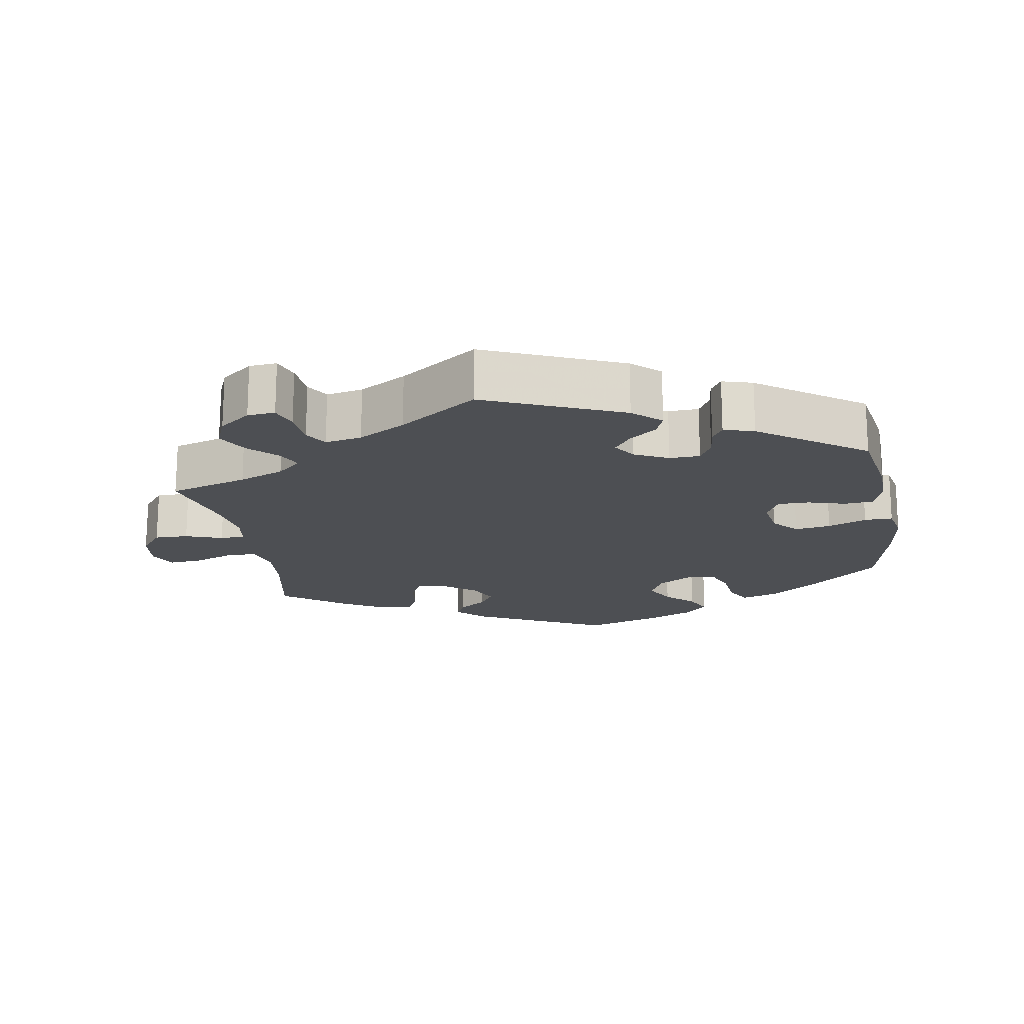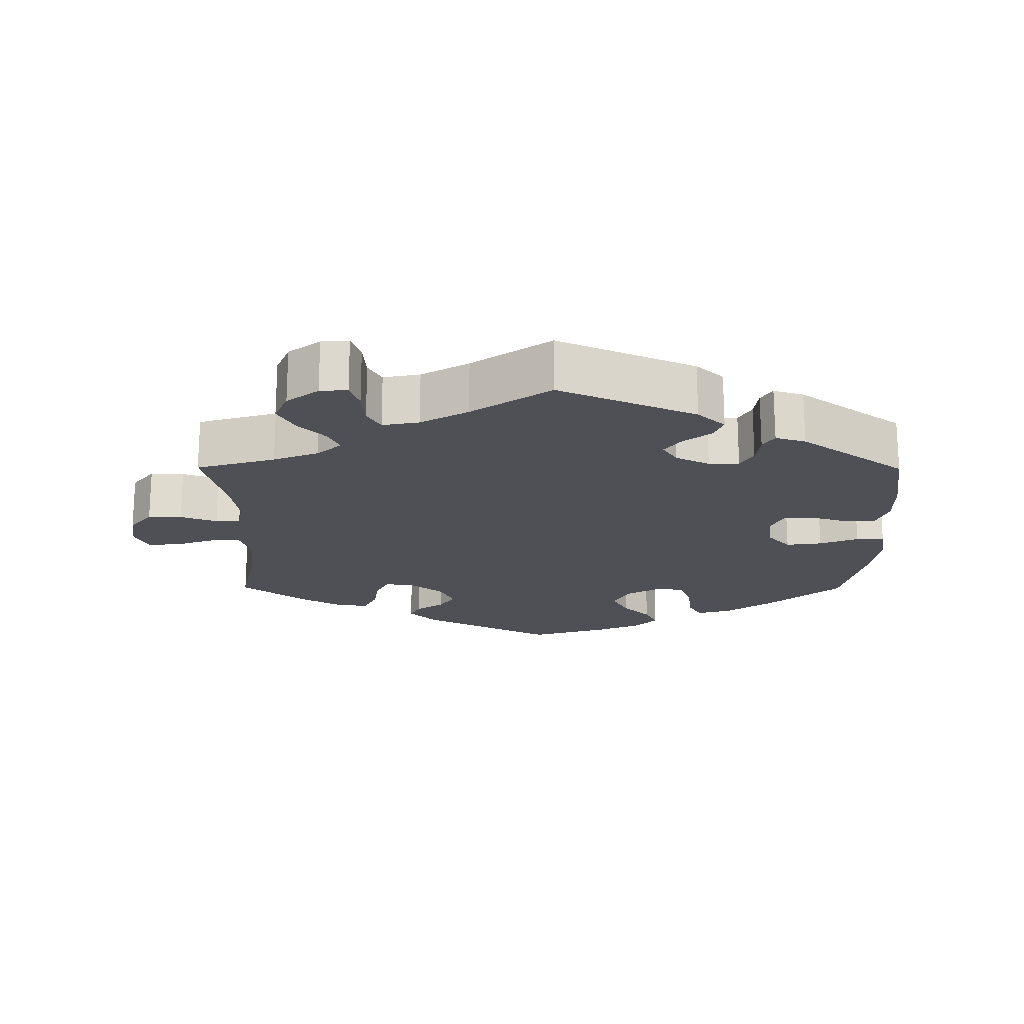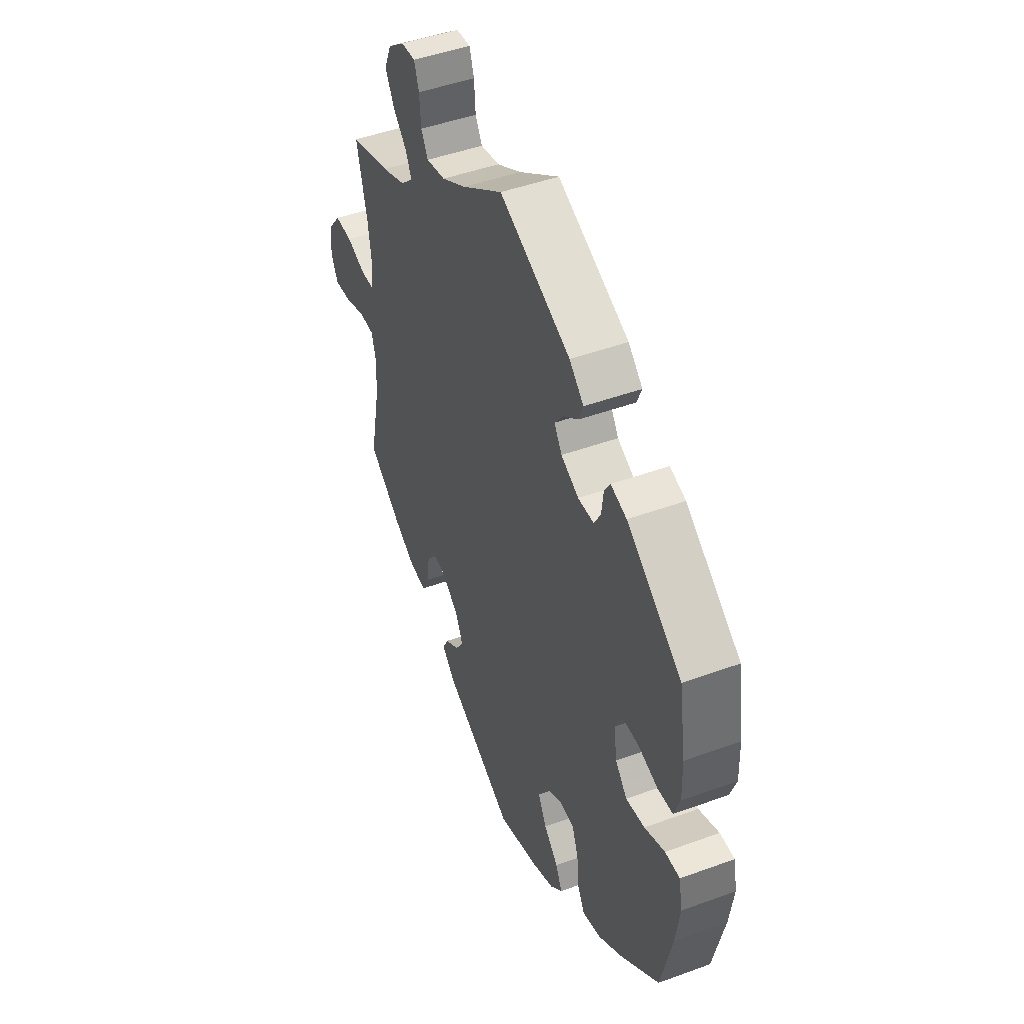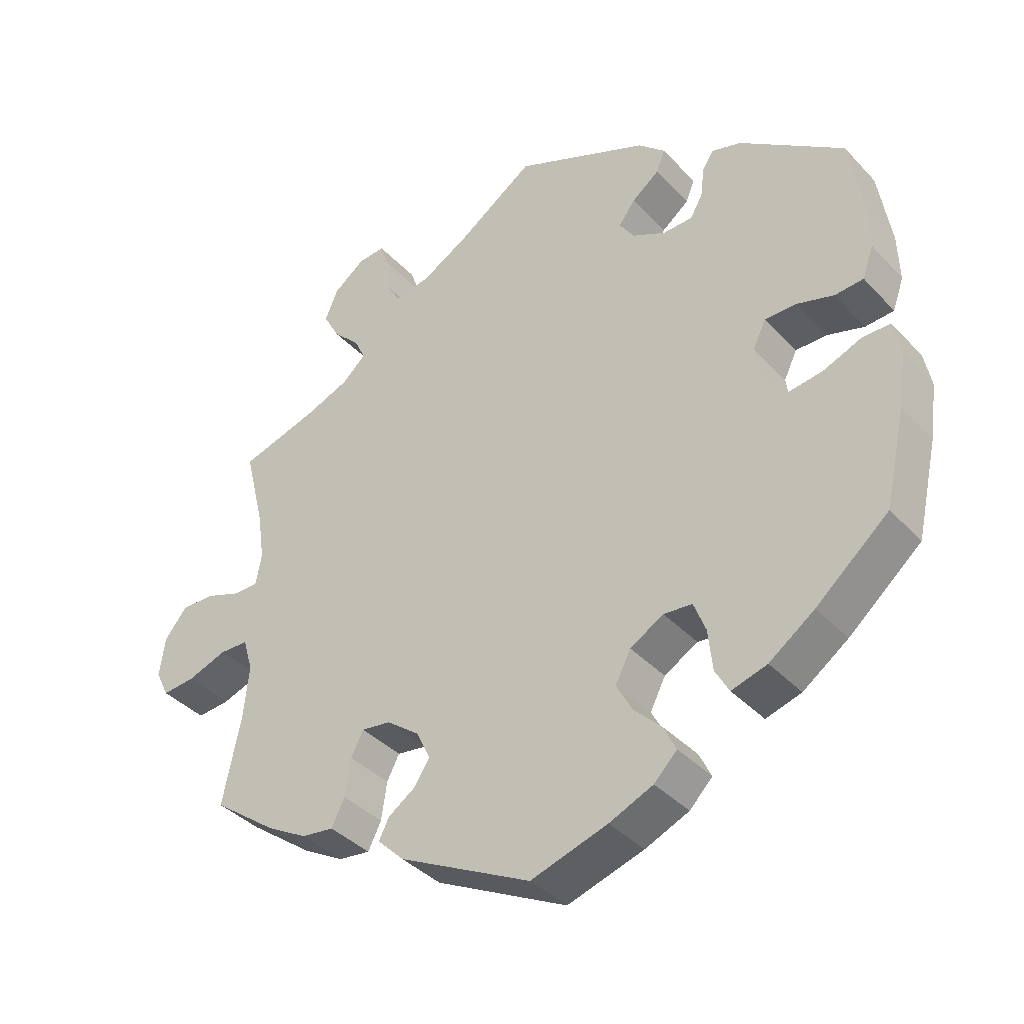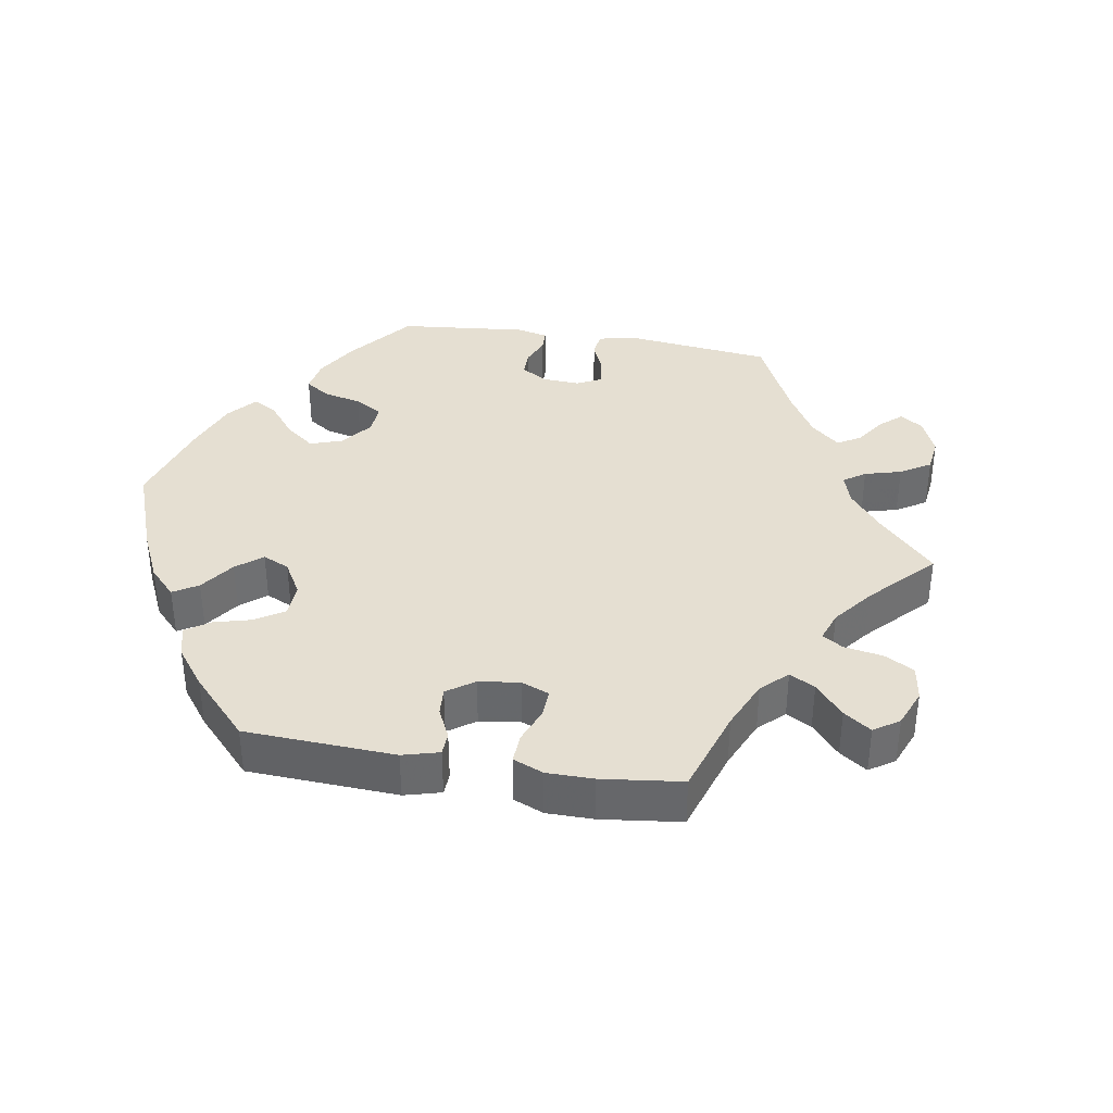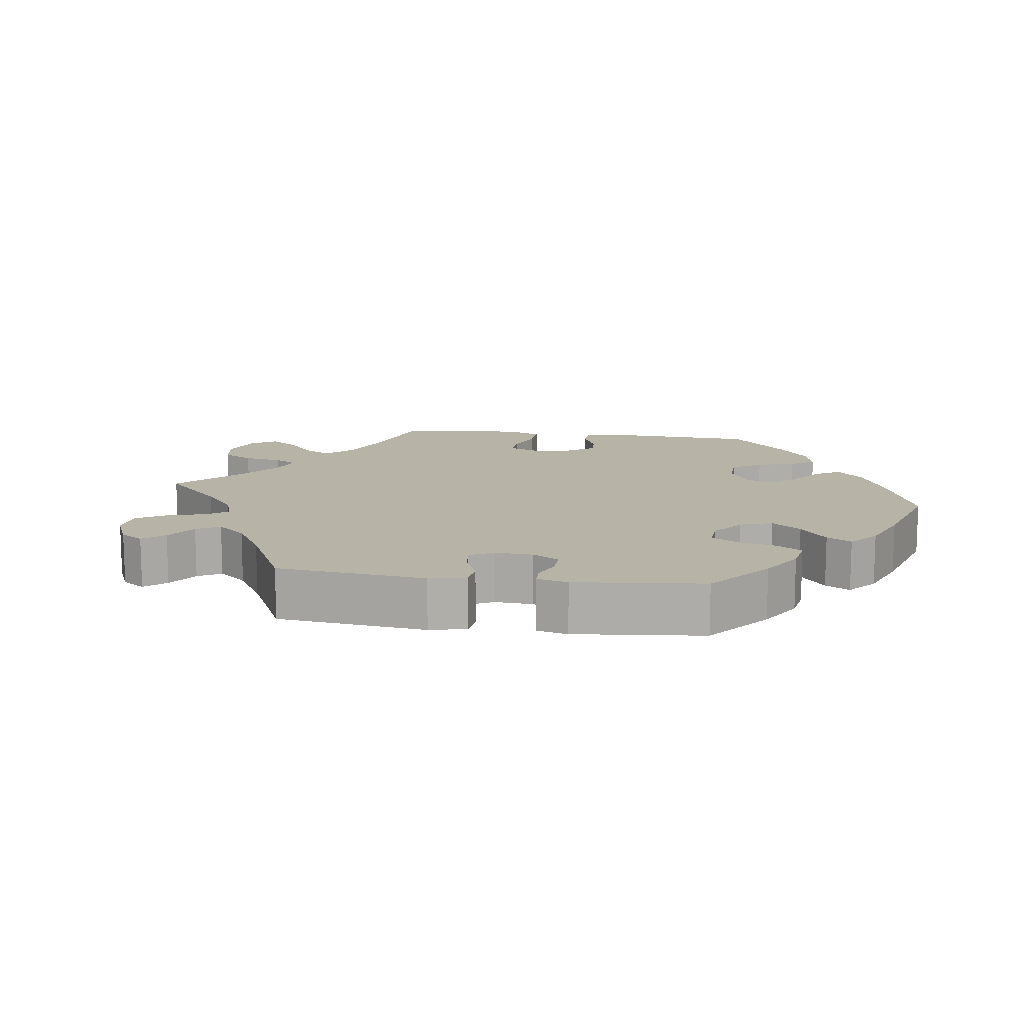
<metadata>
{"format":"obj","ext":"obj","renderer":"f3d","projection":"perspective","resolution":1024,"background":"white","views":[{"elev":-18.0,"azim":10.0,"up":"+Y"},{"elev":-19.3,"azim":-0.3,"up":"+Y"},{"elev":46.6,"azim":67.4,"up":"+Z"},{"elev":-38.5,"azim":37.7,"up":"+Z"},{"elev":37.5,"azim":-140.6,"up":"+Y"},{"elev":12.9,"azim":38.0,"up":"+Y"}]}
</metadata>
<code>
v -0.189 0.07 -0.481
v -0.227 0.07 -0.443
v -0.212 0.07 -0.414
v -0.173 0.07 -0.387
v -0.151 0.07 -0.354
v -0.171 0.07 -0.311
v -0.218 0.07 -0.275
v -0.26 0.07 -0.269
v -0.278 0.07 -0.304
v -0.286 0.07 -0.358
v -0.305 0.07 -0.396
v -0.351 0.07 -0.39
v -0.409 0.07 -0.357
v -0.501 0.07 -0.288
v -0.475 0.07 -0.162
v -0.467 0.07 -0.086
v -0.481 0.07 -0.038
v -0.522 0.07 -0.037
v -0.579 0.07 -0.057
v -0.626 0.07 -0.061
v -0.645 0.07 -0.022
v -0.637 0.07 0.035
v -0.605 0.07 0.075
v -0.557 0.07 0.074
v -0.505 0.07 0.055
v -0.47 0.07 0.056
v -0.462 0.07 0.101
v -0.472 0.07 0.171
v -0.501 0.07 0.289
v -0.389 0.07 0.322
v -0.325 0.07 0.347
v -0.291 0.07 0.378
v -0.307 0.07 0.412
v -0.345 0.07 0.45
v -0.369 0.07 0.494
v -0.35 0.07 0.539
v -0.305 0.07 0.573
v -0.266 0.07 0.576
v -0.253 0.07 0.538
v -0.249 0.07 0.487
v -0.23 0.07 0.454
v -0.178 0.07 0.464
v -0.111 0.07 0.502
v 0 0.07 0.578
v 0.194 0.07 0.494
v 0.233 0.07 0.458
v 0.22 0.07 0.426
v 0.181 0.07 0.396
v 0.157 0.07 0.364
v 0.178 0.07 0.332
v 0.226 0.07 0.308
v 0.269 0.07 0.309
v 0.287 0.07 0.341
v 0.292 0.07 0.383
v 0.308 0.07 0.409
v 0.351 0.07 0.396
v 0.5 0.07 0.289
v 0.518 0.07 0.176
v 0.52 0.07 0.107
v 0.504 0.07 0.062
v 0.463 0.07 0.059
v 0.41 0.07 0.075
v 0.365 0.07 0.075
v 0.346 0.07 0.036
v 0.354 0.07 -0.019
v 0.386 0.07 -0.055
v 0.437 0.07 -0.048
v 0.492 0.07 -0.026
v 0.532 0.07 -0.026
v 0.542 0.07 -0.077
v 0.531 0.07 -0.155
v 0.501 0.07 -0.288
v 0.397 0.07 -0.376
v 0.332 0.07 -0.422
v 0.281 0.07 -0.437
v 0.261 0.07 -0.401
v 0.255 0.07 -0.342
v 0.238 0.07 -0.298
v 0.197 0.07 -0.294
v 0.149 0.07 -0.322
v 0.127 0.07 -0.365
v 0.15 0.07 -0.408
v 0.189 0.07 -0.447
v 0.207 0.07 -0.484
v 0.174 0.07 -0.517
v 0.111 0.07 -0.544
v 0.001 0.07 -0.578
v -0.189 0 -0.481
v -0.227 0 -0.443
v -0.212 0 -0.414
v -0.173 0 -0.387
v -0.151 0 -0.354
v -0.171 0 -0.311
v -0.218 0 -0.275
v -0.26 0 -0.269
v -0.278 0 -0.304
v -0.286 0 -0.358
v -0.305 0 -0.396
v -0.351 0 -0.39
v -0.409 0 -0.357
v -0.501 0 -0.288
v -0.475 0 -0.162
v -0.467 0 -0.086
v -0.481 0 -0.038
v -0.522 0 -0.037
v -0.579 0 -0.057
v -0.626 0 -0.061
v -0.645 0 -0.022
v -0.637 0 0.035
v -0.605 0 0.075
v -0.557 0 0.074
v -0.505 0 0.055
v -0.47 0 0.056
v -0.462 0 0.101
v -0.472 0 0.171
v -0.501 0 0.289
v -0.389 0 0.322
v -0.325 0 0.347
v -0.291 0 0.378
v -0.307 0 0.412
v -0.345 0 0.45
v -0.369 0 0.494
v -0.35 0 0.539
v -0.305 0 0.573
v -0.266 0 0.576
v -0.253 0 0.538
v -0.249 0 0.487
v -0.23 0 0.454
v -0.178 0 0.464
v -0.111 0 0.502
v 0 0 0.578
v 0.194 0 0.494
v 0.233 0 0.458
v 0.22 0 0.426
v 0.181 0 0.396
v 0.157 0 0.364
v 0.178 0 0.332
v 0.226 0 0.308
v 0.269 0 0.309
v 0.287 0 0.341
v 0.292 0 0.383
v 0.308 0 0.409
v 0.351 0 0.396
v 0.5 0 0.289
v 0.518 0 0.176
v 0.52 0 0.107
v 0.504 0 0.062
v 0.463 0 0.059
v 0.41 0 0.075
v 0.365 0 0.075
v 0.346 0 0.036
v 0.354 0 -0.019
v 0.386 0 -0.055
v 0.437 0 -0.048
v 0.492 0 -0.026
v 0.532 0 -0.026
v 0.542 0 -0.077
v 0.531 0 -0.155
v 0.501 0 -0.288
v 0.397 0 -0.376
v 0.332 0 -0.422
v 0.281 0 -0.437
v 0.261 0 -0.401
v 0.255 0 -0.342
v 0.238 0 -0.298
v 0.197 0 -0.294
v 0.149 0 -0.322
v 0.127 0 -0.365
v 0.15 0 -0.408
v 0.189 0 -0.447
v 0.207 0 -0.484
v 0.174 0 -0.517
v 0.111 0 -0.544
v 0.001 0 -0.578
f 82 83 84 85
f 81 82 85 86
f 74 75 76 77
f 74 77 78
f 73 74 78
f 72 73 78
f 71 72 78 79
f 67 68 69 70
f 66 67 70 71
f 59 60 61 62
f 59 62 63
f 58 59 63
f 57 58 63
f 56 57 63
f 53 54 55 56
f 52 53 56 63
f 51 52 63 64
f 45 46 47 48
f 43 44 45 48
f 42 43 48 49
f 41 42 49 50
f 37 38 39 40
f 37 40 41
f 36 37 41
f 33 34 35 36
f 32 33 36 41
f 28 29 30
f 27 28 30 31
f 26 27 31 32
f 22 23 24 25
f 22 25 26
f 21 22 26
f 18 19 20 21
f 17 18 21 26
f 16 17 26 32
f 12 13 14 15
f 9 10 11 12
f 8 9 12 15
f 7 8 15 16
f 1 2 3 4
f 1 4 5
f 81 86 87 1
f 66 71 79
f 65 66 79 80
f 64 65 80
f 51 64 80
f 7 16 32 41
f 6 7 41 50
f 5 6 50 51
f 51 80 81
f 1 5 51 81
f 172 171 170 169
f 173 172 169 168
f 164 163 162 161
f 165 164 161
f 165 161 160
f 165 160 159
f 166 165 159 158
f 157 156 155 154
f 158 157 154 153
f 149 148 147 146
f 150 149 146
f 150 146 145
f 150 145 144
f 150 144 143
f 143 142 141 140
f 150 143 140 139
f 151 150 139 138
f 135 134 133 132
f 135 132 131 130
f 136 135 130 129
f 137 136 129 128
f 127 126 125 124
f 128 127 124
f 128 124 123
f 123 122 121 120
f 128 123 120 119
f 117 116 115
f 118 117 115 114
f 119 118 114 113
f 112 111 110 109
f 113 112 109
f 113 109 108
f 108 107 106 105
f 113 108 105 104
f 119 113 104 103
f 102 101 100 99
f 99 98 97 96
f 102 99 96 95
f 103 102 95 94
f 91 90 89 88
f 92 91 88
f 88 174 173 168
f 166 158 153
f 167 166 153 152
f 167 152 151
f 167 151 138
f 128 119 103 94
f 137 128 94 93
f 138 137 93 92
f 168 167 138
f 168 138 92 88
f 1 88 89 2
f 2 89 90 3
f 3 90 91 4
f 4 91 92 5
f 5 92 93 6
f 6 93 94 7
f 7 94 95 8
f 8 95 96 9
f 9 96 97 10
f 10 97 98 11
f 11 98 99 12
f 12 99 100 13
f 13 100 101 14
f 14 101 102 15
f 15 102 103 16
f 16 103 104 17
f 17 104 105 18
f 18 105 106 19
f 19 106 107 20
f 20 107 108 21
f 21 108 109 22
f 22 109 110 23
f 23 110 111 24
f 24 111 112 25
f 25 112 113 26
f 26 113 114 27
f 27 114 115 28
f 28 115 116 29
f 29 116 117 30
f 30 117 118 31
f 31 118 119 32
f 32 119 120 33
f 33 120 121 34
f 34 121 122 35
f 35 122 123 36
f 36 123 124 37
f 37 124 125 38
f 38 125 126 39
f 39 126 127 40
f 40 127 128 41
f 41 128 129 42
f 42 129 130 43
f 43 130 131 44
f 44 131 132 45
f 45 132 133 46
f 46 133 134 47
f 47 134 135 48
f 48 135 136 49
f 49 136 137 50
f 50 137 138 51
f 51 138 139 52
f 52 139 140 53
f 53 140 141 54
f 54 141 142 55
f 55 142 143 56
f 56 143 144 57
f 57 144 145 58
f 58 145 146 59
f 59 146 147 60
f 60 147 148 61
f 61 148 149 62
f 62 149 150 63
f 63 150 151 64
f 64 151 152 65
f 65 152 153 66
f 66 153 154 67
f 67 154 155 68
f 68 155 156 69
f 69 156 157 70
f 70 157 158 71
f 71 158 159 72
f 72 159 160 73
f 73 160 161 74
f 74 161 162 75
f 75 162 163 76
f 76 163 164 77
f 77 164 165 78
f 78 165 166 79
f 79 166 167 80
f 80 167 168 81
f 81 168 169 82
f 82 169 170 83
f 83 170 171 84
f 84 171 172 85
f 85 172 173 86
f 86 173 174 87
f 87 174 88 1

</code>
